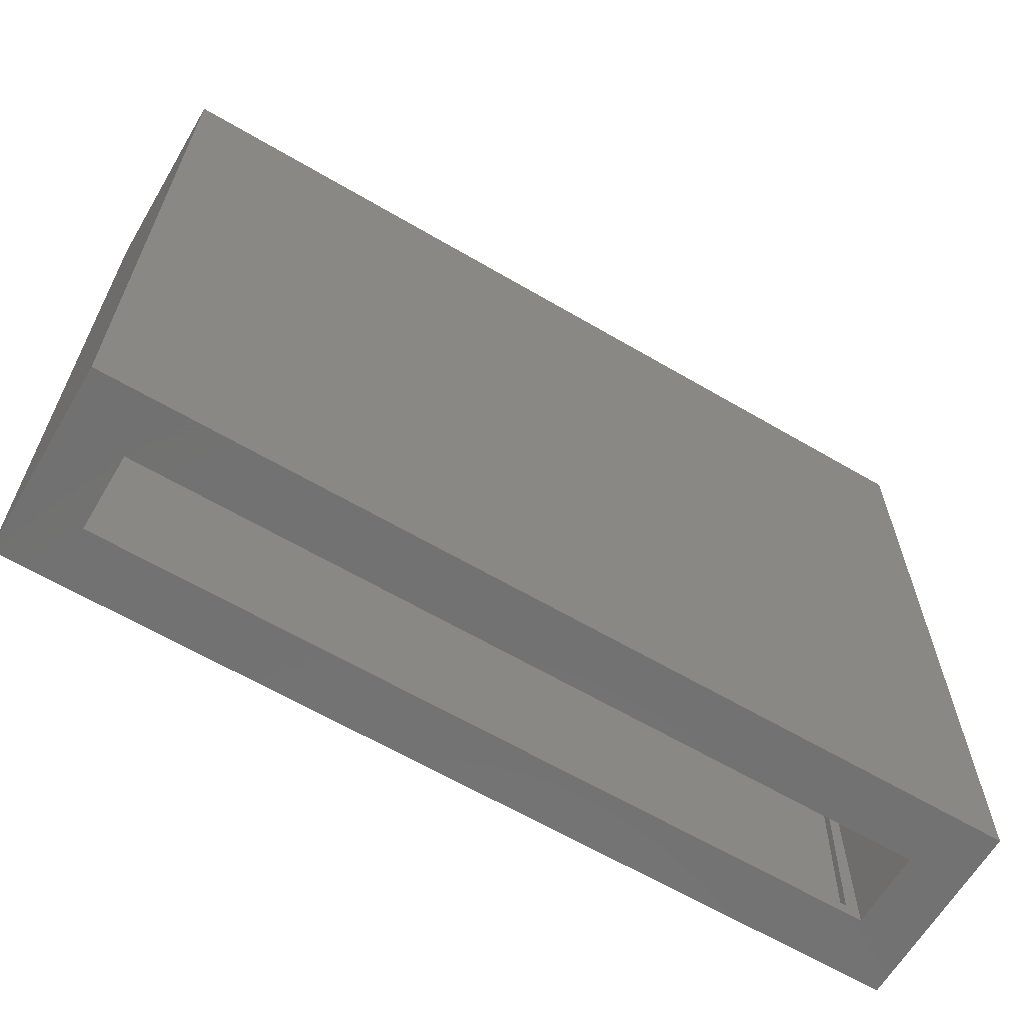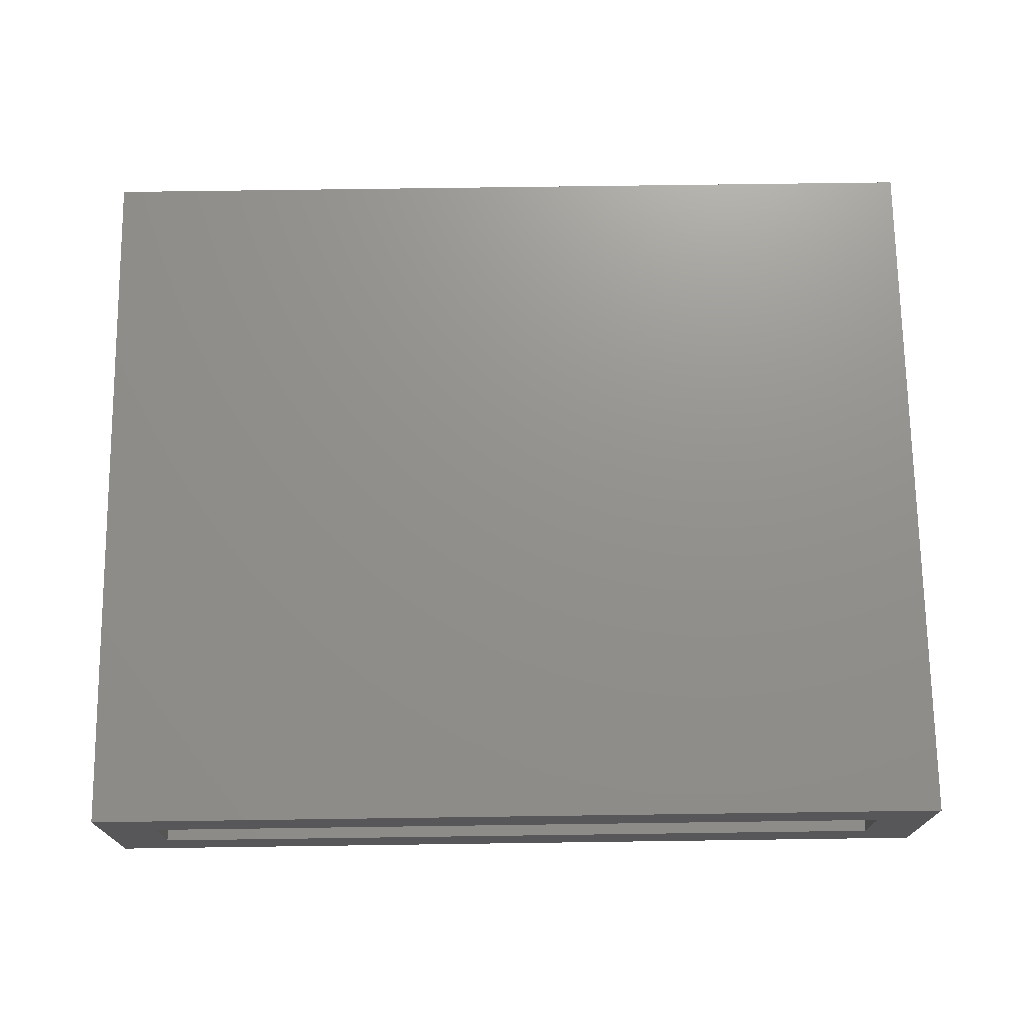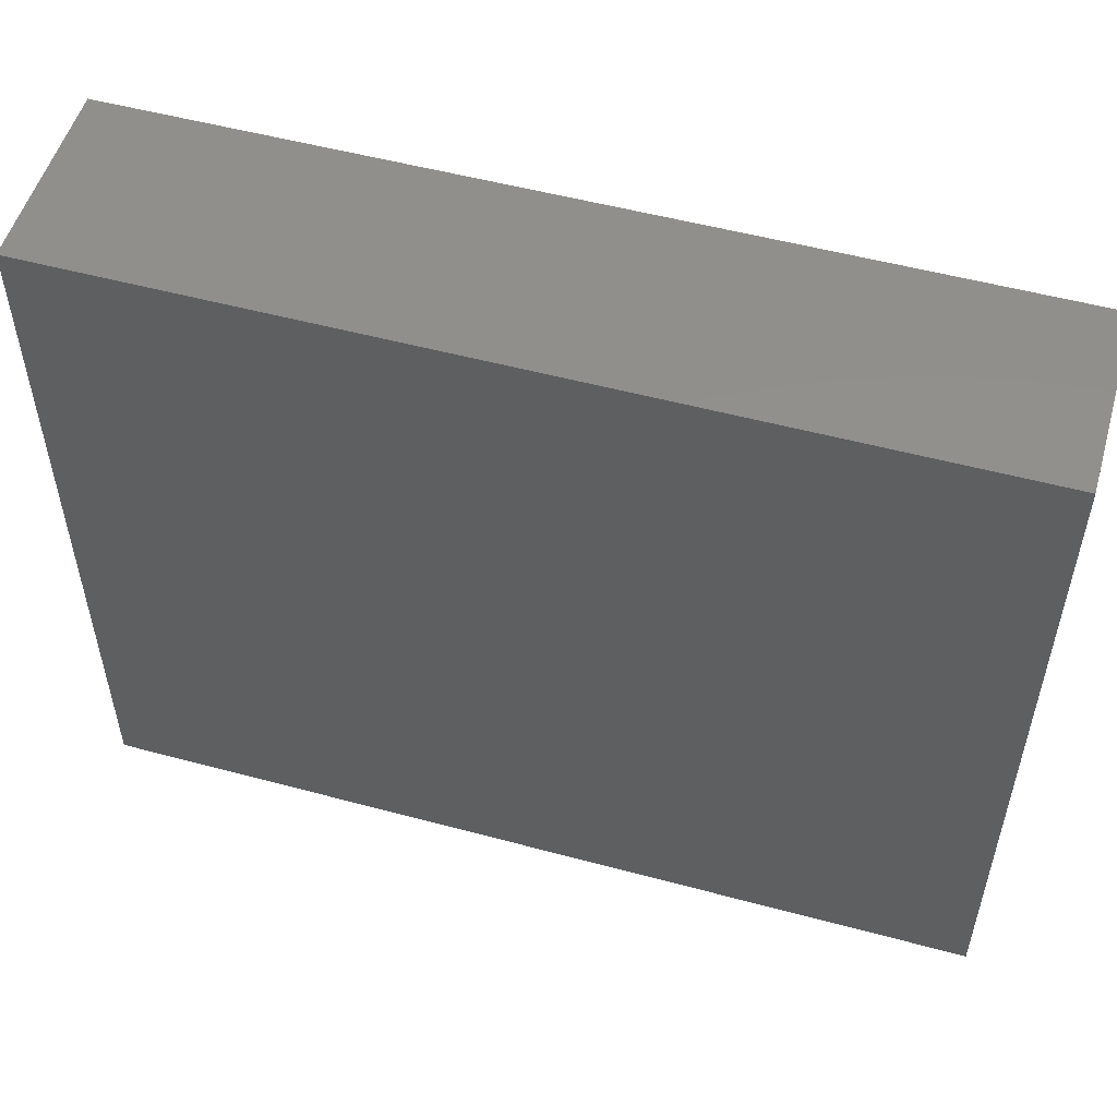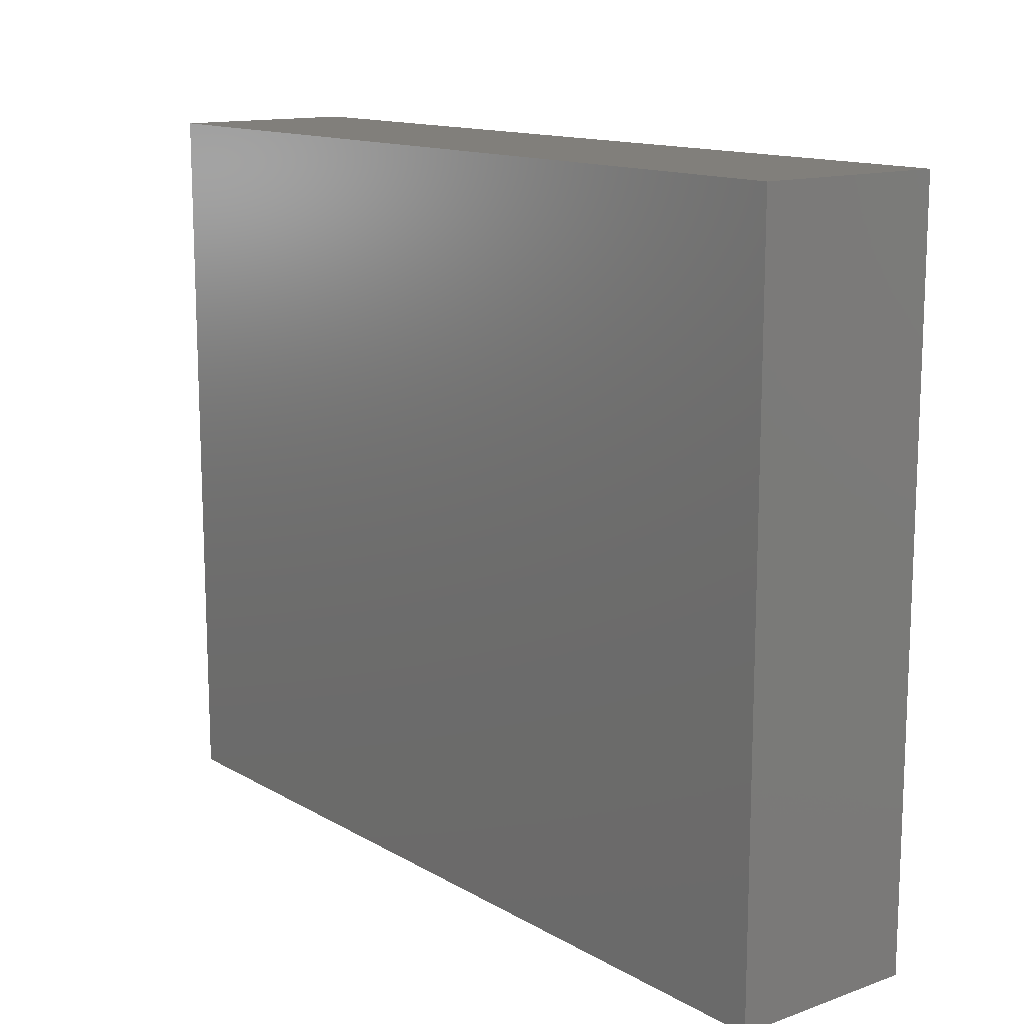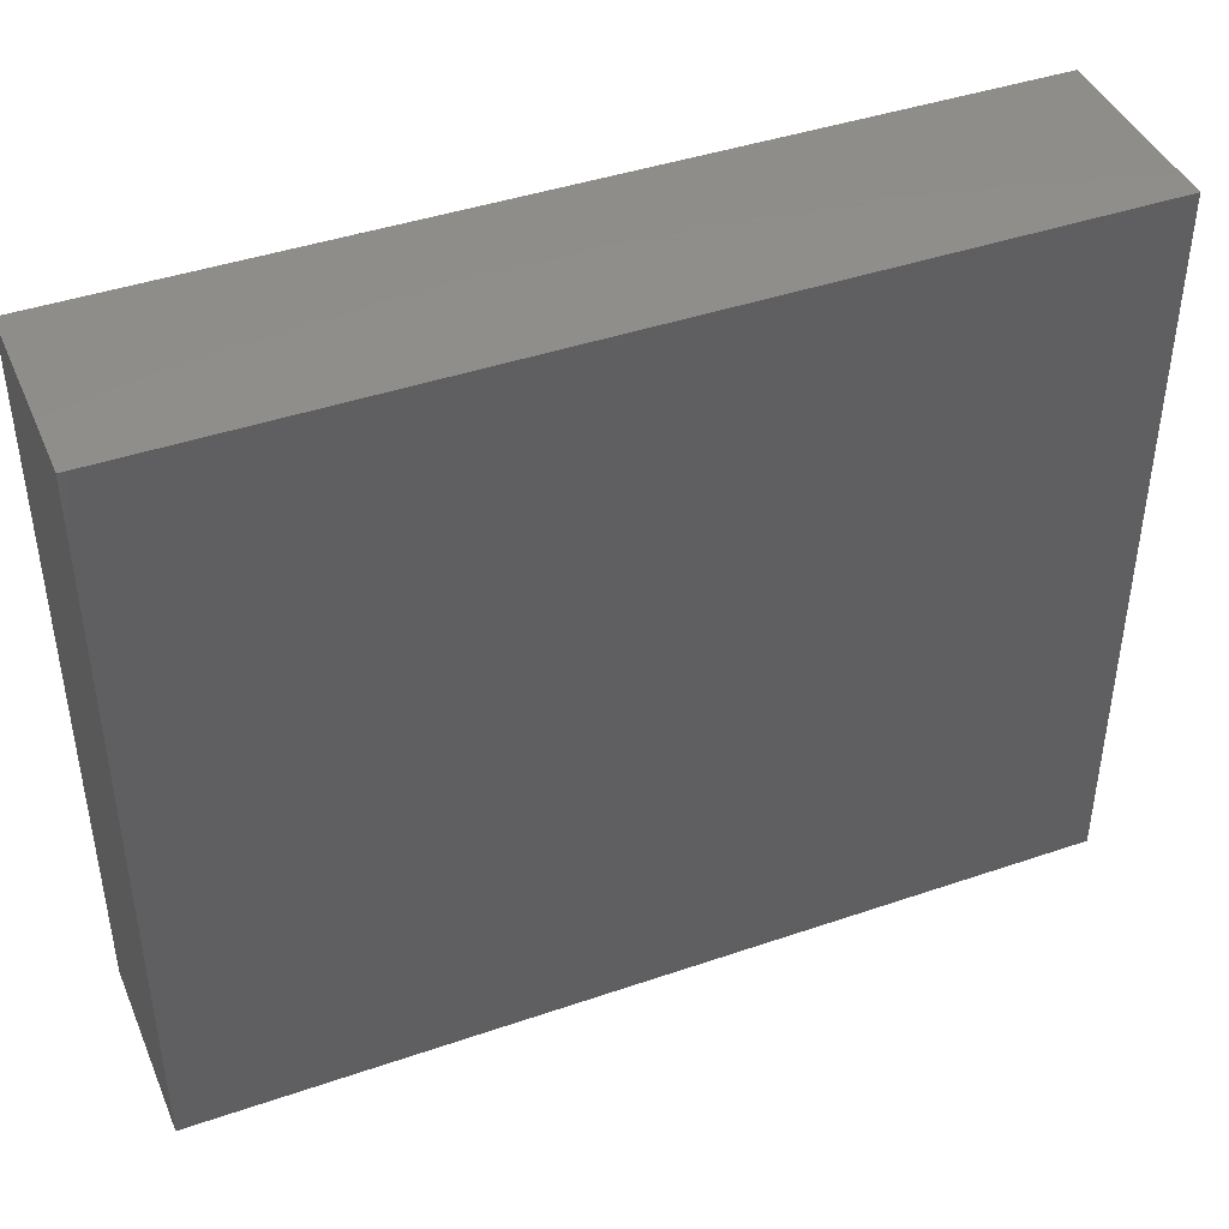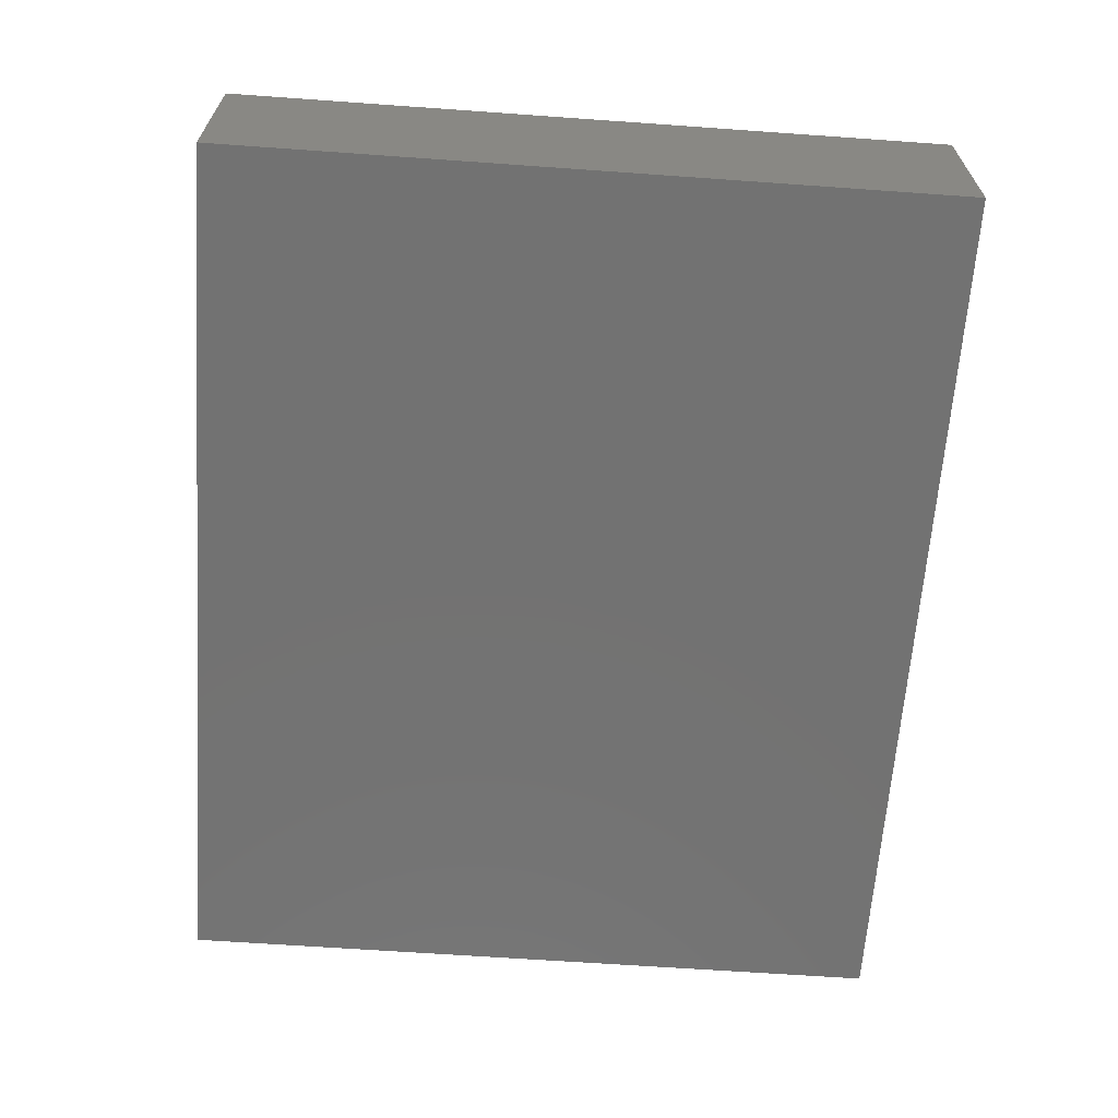
<metadata>
{"format":"stl","ext":"stl","renderer":"f3d","projection":"perspective","resolution":1024,"background":"white","views":[{"elev":-63.8,"azim":149.4,"up":"+Y"},{"elev":72.1,"azim":-0.8,"up":"+Z"},{"elev":53.0,"azim":-163.9,"up":"+Y"},{"elev":13.5,"azim":51.7,"up":"+Y"},{"elev":42.7,"azim":157.8,"up":"+Y"},{"elev":-64.4,"azim":-94.1,"up":"+Z"}]}
</metadata>
<code>
# stl→obj: 33 verts, 62 faces
v -0.7249 -0.3984 0.1098
v -0.7422 0.3125 0.1016
v -0.7449 0.4141 0.1093
v -0.7247 -0.3984 0.1016
v -0.7422 0.4063 0.007812
v -0.7224 -0.3984 0.007812
v -0.7222 -0.3984 0.0004894
v -0.7422 0.4141 0
v 0.2077 0.4375 0.1327
v 0.2104 0.4375 0.02338
v 0.2109 0.4143 0.0234
v 0.209 0.4143 0.1016
v 0.2109 0.3359 0.1016
v 0.2276 -0.375 0.1332
v 0.2303 -0.375 0.02387
v 0.2109 -0.3754 0.0234
v 0.2109 -0.3754 0.1016
v -0.4239 -0.391 0.007812
v -0.4239 0.4143 0.007812
v 0.2109 0.4143 0.1016
v -0.7422 -0.4141 0.1016
v 0.2109 -0.4141 0.1016
v -0.7422 -0.4141 0.007812
v 0.2109 0.4143 0.007812
v 0.2109 -0.4141 0.007812
v 0.2812 -0.4141 0.1719
v 0.2812 -0.4141 -0.0625
v -0.8125 -0.4141 -0.0625
v -0.8125 -0.4141 0.1719
v 0.2812 0.4846 0.1719
v 0.2812 0.4846 -0.0625
v -0.8125 0.4846 0.1719
v -0.8125 0.4846 -0.0625
f 1 2 3
f 1 4 2
f 5 6 7
f 5 7 8
f 5 8 3
f 5 3 2
f 3 8 9
f 9 8 10
f 9 10 11
f 9 11 12
f 9 12 13
f 9 13 14
f 13 11 14
f 14 11 15
f 14 15 16
f 14 16 17
f 14 17 4
f 14 4 1
f 18 7 6
f 19 11 10
f 10 8 19
f 19 8 7
f 19 7 18
f 16 15 11
f 12 20 13
f 2 4 21
f 21 4 17
f 21 17 22
f 2 21 5
f 5 21 23
f 24 25 11
f 11 25 16
f 25 22 16
f 16 22 17
f 13 20 11
f 11 20 12
f 19 24 11
f 23 25 18
f 23 18 6
f 23 6 5
f 19 18 24
f 24 18 25
f 3 9 1
f 1 9 14
f 26 22 27
f 27 22 25
f 27 25 28
f 28 25 23
f 28 23 29
f 29 23 21
f 29 21 26
f 26 21 22
f 26 27 30
f 30 27 31
f 30 31 32
f 32 31 33
f 32 33 29
f 29 33 28
f 33 31 28
f 28 31 27
f 32 29 30
f 30 29 26

</code>
